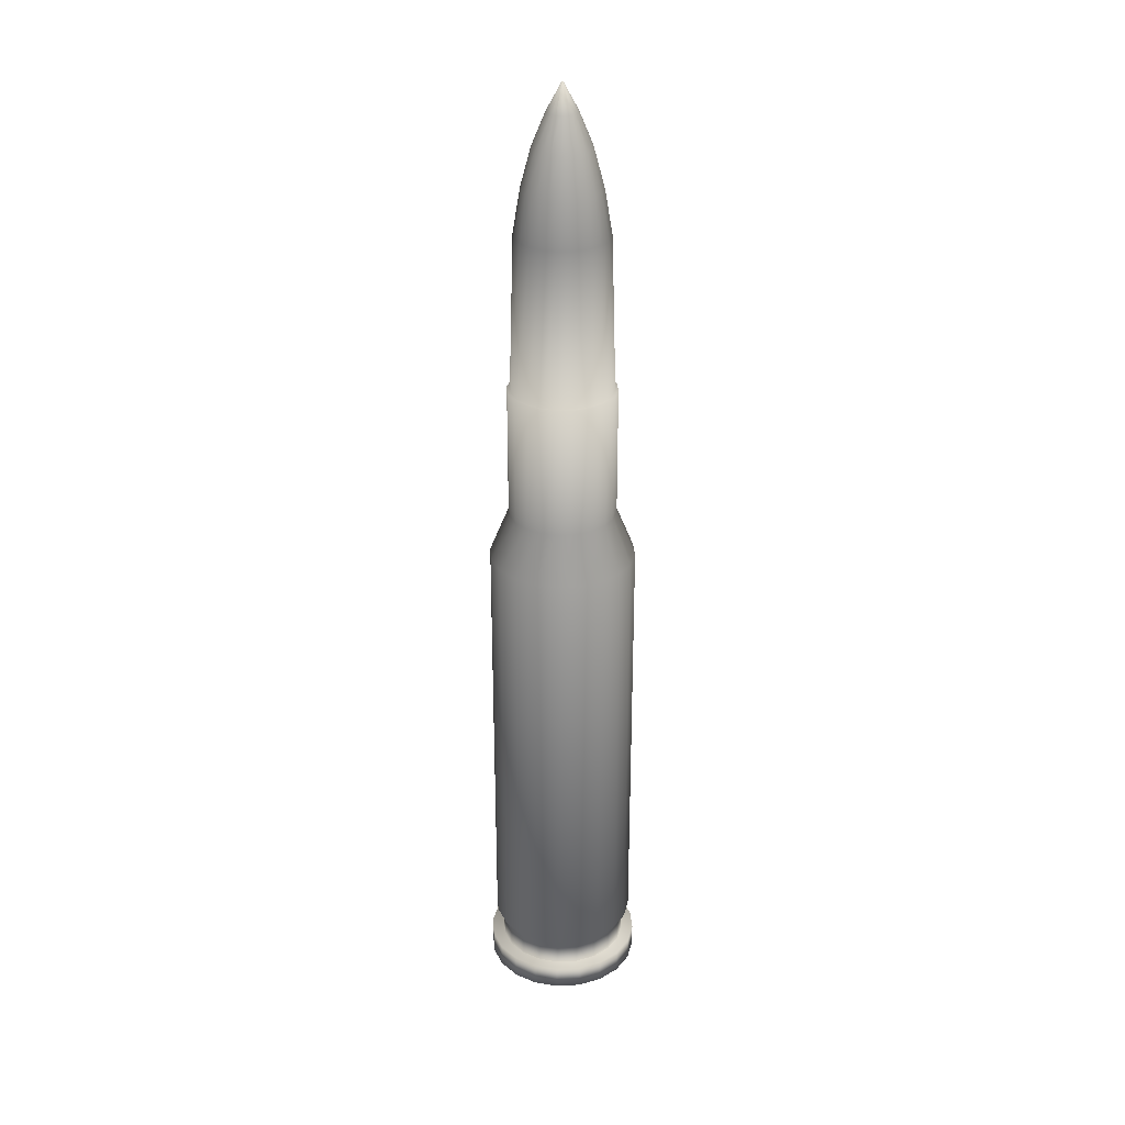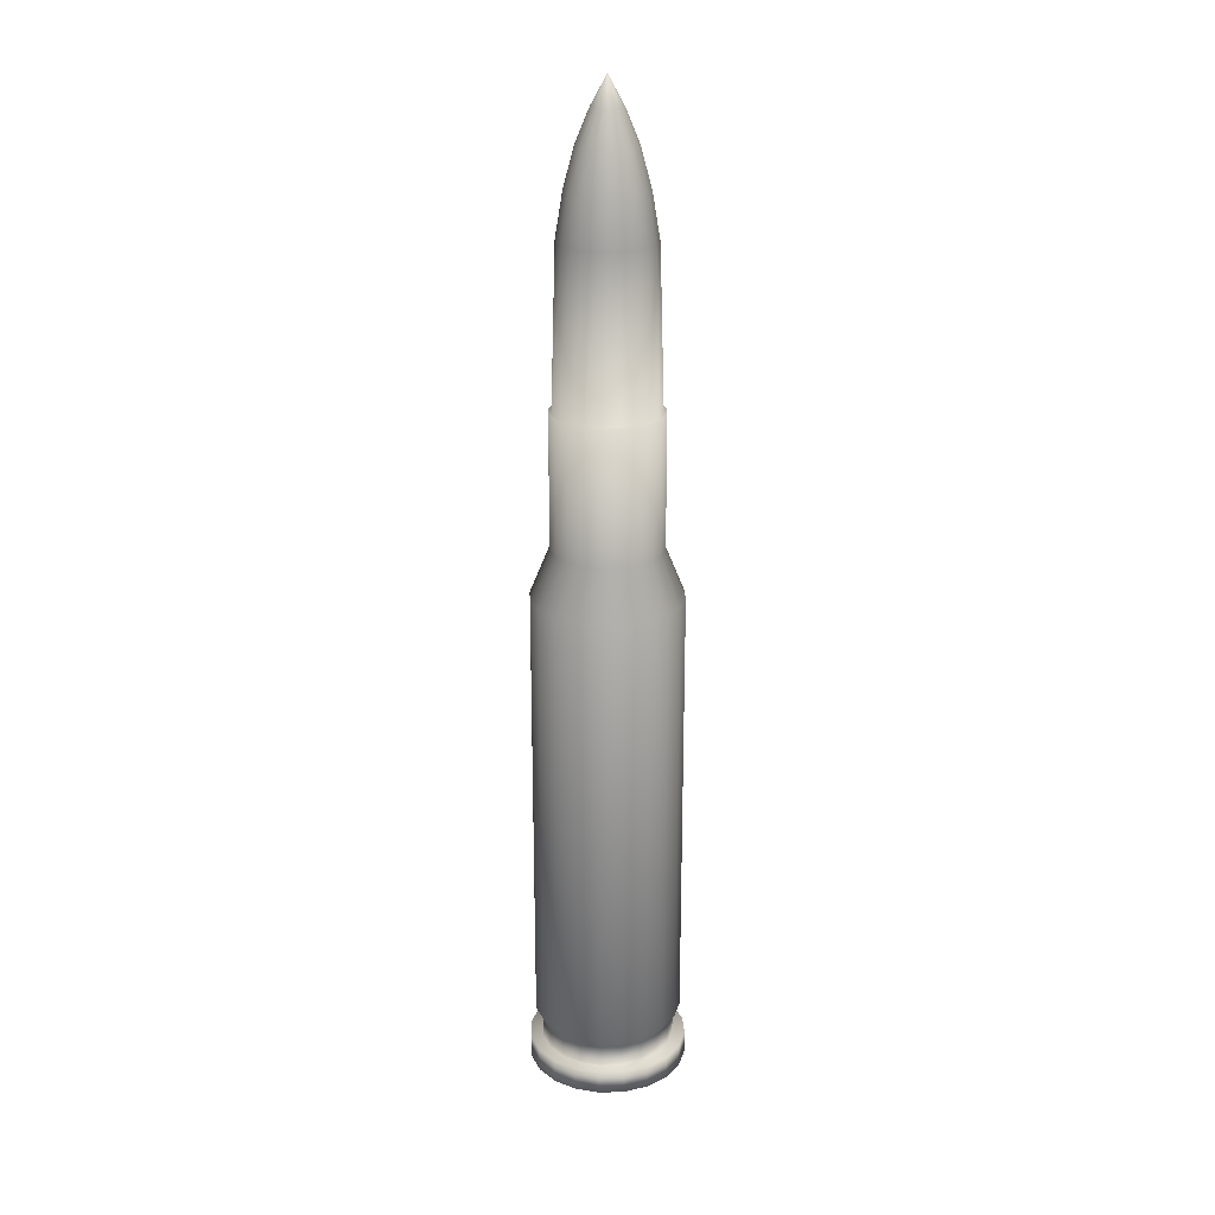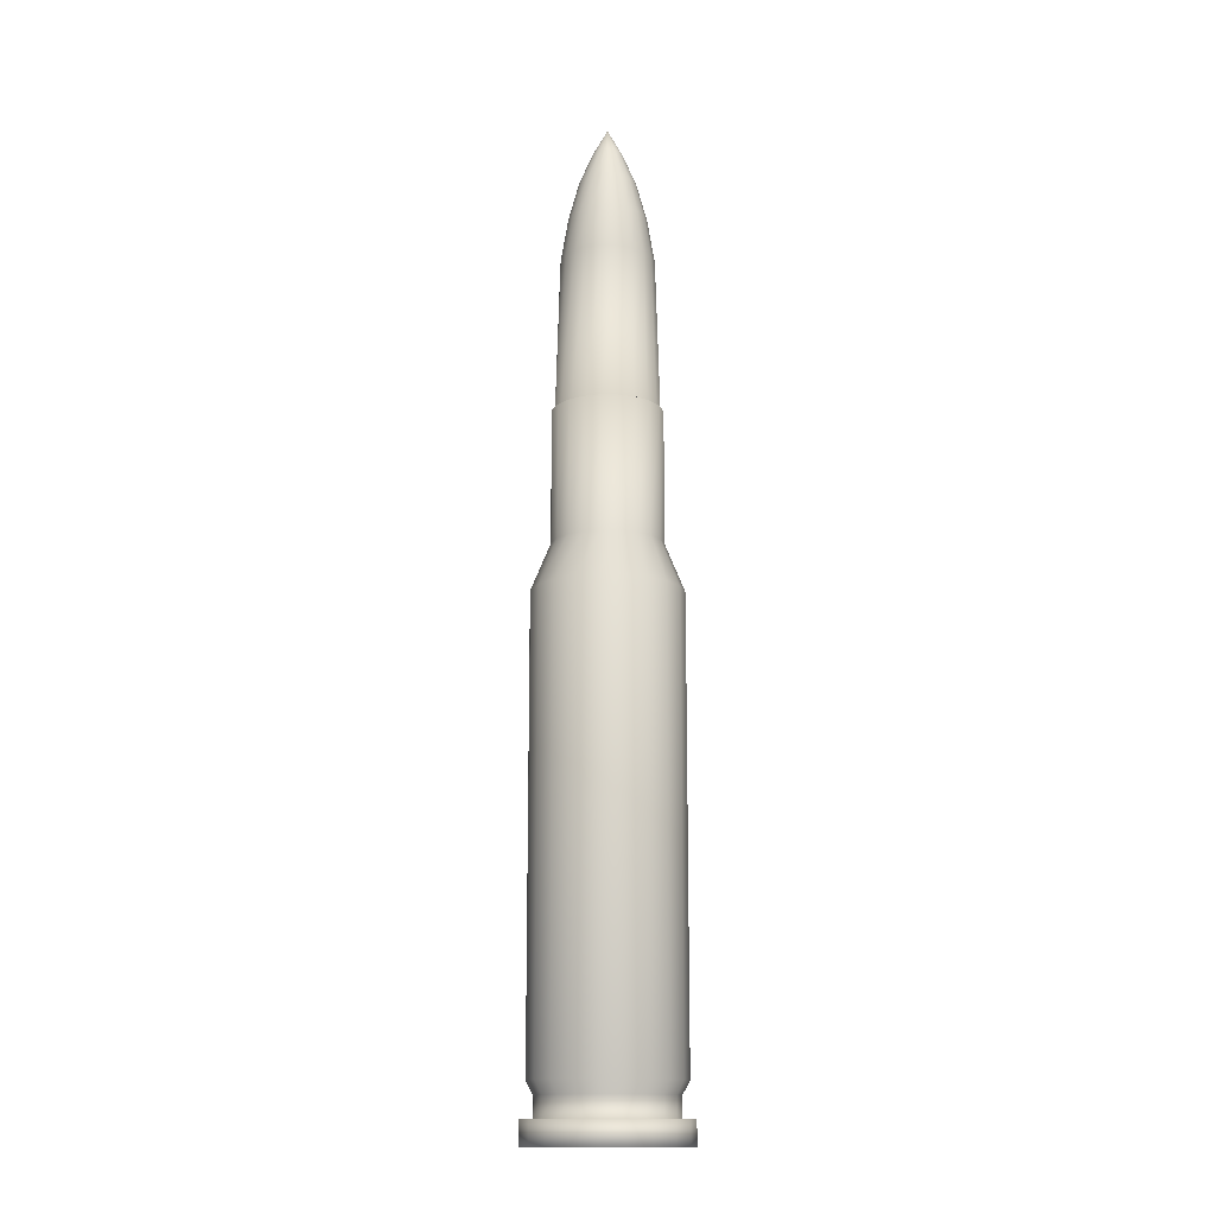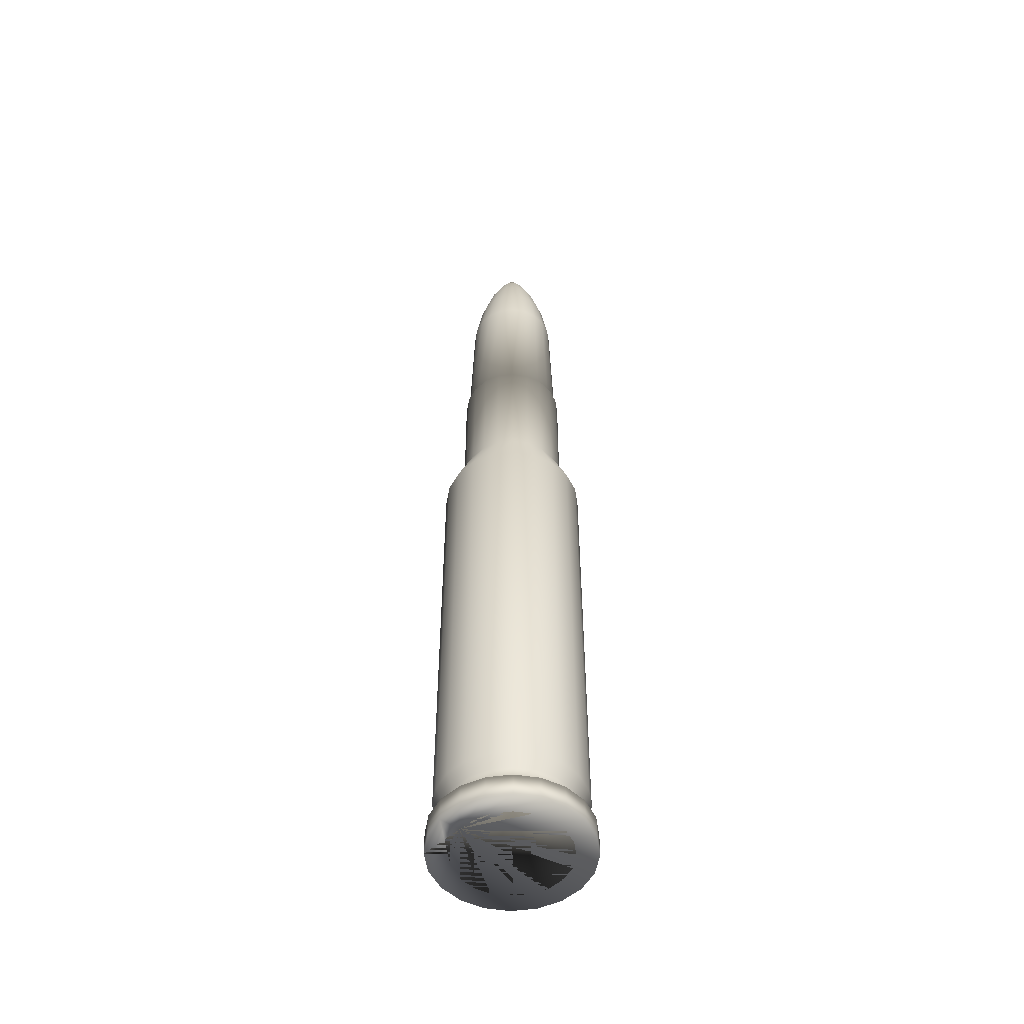
<metadata>
{"format":"obj","ext":"obj","renderer":"f3d","projection":"perspective","resolution":1024,"background":"white","views":[{"elev":29.1,"azim":90.4,"up":"+Z"},{"elev":22.7,"azim":-106.1,"up":"+Z"},{"elev":-14.5,"azim":74.0,"up":"+Z"},{"elev":-51.3,"azim":85.1,"up":"+Z"}]}
</metadata>
<code>
o Mesh_0
v -0.005749 0.02304 -0.08507
v -0.01262 0.02013 -0.08507
v -0.01262 0.02013 0.05964
v -0.005749 0.02304 0.05964
v -0.01826 0.01524 -0.08507
v -0.01826 0.01524 0.05964
v -0.02211 0.008851 -0.08507
v -0.02211 0.008851 0.05964
v -0.0238 0.001582 -0.08507
v -0.0238 0.001582 0.05964
v -0.02316 -0.005853 -0.08507
v -0.02316 -0.005853 0.05964
v -0.02026 -0.01273 -0.08507
v -0.02026 -0.01273 0.05964
v -0.01537 -0.01837 -0.08507
v -0.01537 -0.01837 0.05964
v -0.008977 -0.02222 -0.08507
v -0.008977 -0.02222 0.05964
v -0.001708 -0.02391 -0.08507
v -0.001708 -0.02391 0.05964
v 0.005727 -0.02327 -0.08507
v 0.005727 -0.02327 0.05964
v 0.0126 -0.02036 -0.08507
v 0.0126 -0.02036 0.05964
v 0.01824 -0.01547 -0.08507
v 0.01824 -0.01547 0.05964
v 0.02209 -0.009081 -0.08507
v 0.02209 -0.009081 0.05964
v 0.02378 -0.001812 -0.08507
v 0.02378 -0.001812 0.05964
v 0.02314 0.005623 -0.08507
v 0.02314 0.005623 0.05964
v 0.02023 0.0125 -0.08507
v 0.01535 0.01813 -0.08507
v 0.01535 0.01813 0.05964
v 0.02023 0.0125 0.05964
v 0.008955 0.02199 -0.08507
v 0.008955 0.02199 0.05964
v 0.001686 0.02368 -0.08507
v 0.001686 0.02368 0.05964
v -0.002004 0.003084 -0.101
v -0.002895 0.002312 -0.101
v -0.003211 -0.002109 -0.101
v -0.001428 -0.003609 -0.101
v 0.000896 -0.003774 -0.101
v 0.003749 -0.000384 -0.101
v 0.003189 0.001878 -0.101
v 0.002416 0.002769 -0.101
v 0.001406 0.003378 -0.101
v 0.000257 0.003645 -0.101
v -4.3e-05 1.6e-05 0.2147
v -0.000145 -0.000106 0.2147
v -0.000142 -0.000148 0.2147
v -9.8e-05 -0.000218 0.2147
v -2.1e-05 -0.00025 0.2147
v 2.2e-05 -0.000246 0.2147
v 9.2e-05 -0.000202 0.2147
v 0.000114 -0.000166 0.2147
v 0.000124 -0.000125 0.2147
v 0.00012 -8.3e-05 0.2147
v 0.000104 -4.4e-05 0.2147
v 7.6e-05 -1.2e-05 0.2147
v 4e-05 1e-05 0.2147
v -0.005195 0.0208 -0.08926
v -0.01141 0.01818 -0.08926
v -0.0165 0.01376 -0.08926
v -0.01998 0.007985 -0.08926
v -0.02151 0.001418 -0.08926
v -0.02093 -0.005299 -0.08926
v -0.0183 -0.01151 -0.08926
v -0.01389 -0.0166 -0.08926
v -0.008111 -0.02008 -0.08926
v -0.001544 -0.02161 -0.08926
v 0.005173 -0.02103 -0.08926
v 0.01138 -0.01841 -0.08926
v 0.01648 -0.01399 -0.08926
v 0.01996 -0.008216 -0.08926
v 0.02148 -0.001649 -0.08926
v 0.02091 0.005069 -0.08926
v 0.01828 0.01128 -0.08926
v 0.01386 0.01637 -0.08926
v 0.00809 0.01985 -0.08926
v 0.001522 0.02138 -0.08926
v -0.005195 0.0208 -0.096
v -0.01141 0.01818 -0.096
v -0.0165 0.01376 -0.096
v -0.01998 0.007985 -0.096
v -0.02151 0.001418 -0.096
v -0.02093 -0.005299 -0.096
v -0.0183 -0.01151 -0.096
v -0.01389 -0.0166 -0.096
v 0.01996 -0.008216 -0.096
v 0.02091 0.005069 -0.096
v 0.01828 0.01128 -0.096
v 0.01386 0.01637 -0.096
v 0.001522 0.02138 -0.096
v -0.01965 0.01641 -0.096
v -0.02492 -0.006289 -0.096
v -0.01653 -0.01975 -0.096
v -0.009657 -0.02389 -0.096
v -0.001544 -0.02161 -0.096
v -0.008111 -0.02008 -0.096
v -0.001837 -0.02571 -0.096
v 0.005173 -0.02103 -0.096
v 0.006162 -0.02502 -0.096
v 0.01138 -0.01841 -0.096
v 0.01648 -0.01399 -0.096
v 0.01962 -0.01664 -0.096
v 0.02377 -0.009761 -0.096
v 0.02559 -0.001941 -0.096
v 0.02148 -0.001649 -0.096
v 0.0249 0.006058 -0.096
v 0.02177 0.01345 -0.096
v 0.01651 0.01952 -0.096
v 0.00809 0.01985 -0.096
v 0.009635 0.02366 -0.096
v -0.006184 0.02479 -0.096
v -0.01358 0.02167 -0.096
v -0.02379 0.009531 -0.096
v -0.02379 0.009531 -0.1037
v -0.02561 0.00171 -0.096
v -0.02179 -0.01368 -0.096
v -0.02179 -0.01368 -0.1037
v 0.01356 -0.0219 -0.096
v 0.0249 0.006058 -0.1037
v 0.009635 0.02366 -0.1037
v 0.001815 0.02548 -0.096
v -0.009308 0.01481 0.07504
v -0.004241 0.01695 0.07504
v -0.01346 0.01121 0.07504
v -0.01631 0.006495 0.07504
v -0.01755 0.001136 0.07504
v -0.01708 -0.004345 0.07504
v -0.01494 -0.009413 0.07504
v -0.01133 -0.01357 0.07504
v -0.006621 -0.01641 0.07504
v -0.001262 -0.01766 0.07504
v 0.004219 -0.01718 0.07504
v 0.009287 -0.01504 0.07504
v 0.01344 -0.01144 0.07504
v 0.01628 -0.006725 0.07504
v 0.01753 -0.001366 0.07504
v 0.01706 0.004115 0.07504
v 0.01491 0.009182 0.07504
v 0.01131 0.01334 0.07504
v 0.006599 0.01618 0.07504
v 0.00124 0.01742 0.07504
v -0.01346 0.01121 0.118
v -0.01755 0.001136 0.118
v -0.01708 -0.004345 0.118
v -0.01494 -0.009413 0.118
v 0.009287 -0.01504 0.118
v 0.01753 -0.001366 0.118
v 0.006599 0.01618 0.118
v 0.00124 0.01742 0.118
v -0.009308 0.01481 0.118
v -0.01271 0.01057 0.118
v -0.01631 0.006495 0.118
v -0.01612 -0.004107 0.118
v -0.01133 -0.01357 0.118
v -0.01069 -0.01281 0.118
v -0.006621 -0.01641 0.118
v -0.001262 -0.01766 0.118
v 0.004219 -0.01718 0.118
v 0.003981 -0.01622 0.118
v 0.01344 -0.01144 0.118
v 0.01269 -0.0108 0.118
v 0.01628 -0.006725 0.118
v 0.01537 -0.006353 0.118
v 0.01654 -0.001296 0.118
v 0.01706 0.004115 0.118
v 0.01491 0.009182 0.118
v 0.01131 0.01334 0.118
v 0.006227 0.01526 0.118
v 0.00117 0.01644 0.118
v -0.004241 0.01695 0.118
v -0.004003 0.01599 0.118
v -0.003646 0.01455 0.1682
v -0.008 0.01271 0.1682
v -0.006731 0.01067 0.1827
v -0.003069 0.01222 0.1827
v -0.01157 0.009613 0.1682
v -0.009736 0.008068 0.1827
v -0.01401 0.005565 0.1682
v -0.01179 0.004662 0.1827
v -0.01508 0.00096 0.1682
v -0.01269 0.000789 0.1827
v -0.01468 -0.00375 0.1682
v -0.01235 -0.003173 0.1827
v -0.0108 -0.006835 0.1827
v -0.01284 -0.008104 0.1682
v -0.00974 -0.01168 0.1682
v -0.008194 -0.00984 0.1827
v -0.005691 -0.01412 0.1682
v -0.004789 -0.01189 0.1827
v -0.001086 -0.01519 0.1682
v -0.000915 -0.01279 0.1827
v 0.003624 -0.01478 0.1682
v 0.003047 -0.01245 0.1827
v 0.007978 -0.01294 0.1682
v 0.006709 -0.0109 0.1827
v 0.01155 -0.009844 0.1682
v 0.009714 -0.008299 0.1827
v 0.01399 -0.005795 0.1682
v 0.01177 -0.004893 0.1827
v 0.01506 -0.00119 0.1682
v 0.01267 -0.00102 0.1827
v 0.01465 0.00352 0.1682
v 0.01233 0.002942 0.1827
v 0.01281 0.007874 0.1682
v 0.01078 0.006605 0.1827
v 0.009718 0.01145 0.1682
v 0.008173 0.00961 0.1827
v 0.005669 0.01389 0.1682
v 0.004767 0.01166 0.1827
v 0.001064 0.01496 0.1682
v 0.000893 0.01256 0.1827
v -0.008785 0.01397 0.118
v -0.01539 0.006123 0.118
v -0.01656 0.001065 0.118
v -0.0141 -0.008889 0.118
v -0.006249 -0.01549 0.118
v -0.001192 -0.01667 0.118
v 0.008763 -0.0142 0.118
v 0.0161 0.003877 0.118
v 0.01407 0.008659 0.118
v 0.01067 0.01258 0.118
v -0.002252 0.008928 0.1953
v 0.000652 0.009178 0.1953
v 0.003491 0.008518 0.1953
v 0.005988 0.007014 0.1953
v 0.007897 0.004811 0.1953
v 0.009033 0.002126 0.1953
v 0.009283 -0.000778 0.1953
v 0.008623 -0.003618 0.1953
v 0.007118 -0.006114 0.1953
v 0.004915 -0.008023 0.1953
v 0.00223 -0.009159 0.1953
v -0.000674 -0.009409 0.1953
v -0.003513 -0.008749 0.1953
v -0.00601 -0.007244 0.1953
v -0.007919 -0.005042 0.1953
v -0.009054 -0.002357 0.1953
v -0.009304 0.000548 0.1953
v -0.008645 0.003387 0.1953
v -0.00714 0.005884 0.1953
v -0.004937 0.007793 0.1953
v -0.001206 0.004706 0.2058
v 0.000342 0.00484 0.2058
v 0.001856 0.004488 0.2058
v 0.003187 0.003685 0.2058
v 0.004205 0.002511 0.2058
v 0.004811 0.00108 0.2058
v 0.004944 -0.000469 0.2058
v 0.004592 -0.001983 0.2058
v 0.00379 -0.003314 0.2058
v 0.002615 -0.004332 0.2058
v 0.001184 -0.004937 0.2058
v -0.000364 -0.00507 0.2058
v -0.001878 -0.004718 0.2058
v -0.003209 -0.003916 0.2058
v -0.004227 -0.002742 0.2058
v -0.004832 -0.00131 0.2058
v -0.004966 0.000238 0.2058
v -0.004614 0.001752 0.2058
v -0.003812 0.003083 0.2058
v -0.002637 0.004101 0.2058
v -1e-06 1.9e-05 0.2147
v 6e-05 -0.00023 0.2147
v -6.2e-05 -0.00024 0.2147
v -0.000125 -0.000187 0.2147
v -0.000136 -6.5e-05 0.2147
v -0.000114 -2.8e-05 0.2147
v -8.2e-05 -1e-06 0.2147
v -0.004518 0.01807 -0.1037
v -0.01965 0.01641 -0.1037
v -0.01358 0.02167 -0.1037
v -0.009916 0.01579 -0.1037
v -0.01435 0.01195 -0.1037
v -0.01737 0.006927 -0.1037
v -0.02561 0.00171 -0.1037
v -0.02492 -0.006289 -0.1037
v -0.01819 -0.004622 -0.1037
v -0.01591 -0.01002 -0.1037
v -0.01653 -0.01975 -0.1037
v -0.009657 -0.02389 -0.1037
v -0.007053 -0.01748 -0.1037
v -0.001344 -0.0188 -0.1037
v -0.001837 -0.02571 -0.1037
v 0.006162 -0.02502 -0.1037
v 0.004496 -0.0183 -0.1037
v 0.01962 -0.01664 -0.1037
v 0.01356 -0.0219 -0.1037
v 0.009895 -0.01602 -0.1037
v 0.02377 -0.009761 -0.1037
v 0.02559 -0.001941 -0.1037
v 0.01735 -0.007158 -0.1037
v 0.01868 -0.001448 -0.1037
v 0.01817 0.004392 -0.1037
v 0.01651 0.01952 -0.1037
v 0.02177 0.01345 -0.1037
v 0.01589 0.00979 -0.1037
v 0.01205 0.01422 -0.1037
v -0.006184 0.02479 -0.1037
v 0.001815 0.02548 -0.1037
v -0.0187 0.001218 -0.1037
v -0.0187 0.001218 -0.09604
v -0.01207 -0.01445 -0.1037
v 0.01432 -0.01218 -0.1037
v 0.01432 -0.01218 -0.09604
v 0.01868 -0.001448 -0.09604
v 0.01205 0.01422 -0.09604
v 0.007031 0.01724 -0.1037
v 0.007031 0.01724 -0.09604
v 0.001322 0.01857 -0.1037
v -0.009916 0.01579 -0.09604
v -0.004518 0.01807 -0.09604
v -0.001426 0.005595 -0.09604
v -0.01435 0.01195 -0.09604
v -0.005462 0.002096 -0.09604
v -0.01737 0.006927 -0.09604
v -0.005879 0.000303 -0.09604
v -0.005721 -0.00153 -0.09604
v -0.01591 -0.01002 -0.09604
v -0.01819 -0.004622 -0.09604
v -0.005004 -0.003226 -0.09604
v -0.01207 -0.01445 -0.09604
v -0.003798 -0.004616 -0.09604
v -0.001344 -0.0188 -0.09604
v -0.007053 -0.01748 -0.09604
v -0.002222 -0.005566 -0.09604
v -0.000429 -0.005983 -0.09604
v 0.004496 -0.0183 -0.09604
v 0.001404 -0.005825 -0.09604
v 0.009894 -0.01602 -0.09604
v 0.003099 -0.005108 -0.09604
v 0.00449 -0.003903 -0.09604
v 0.01735 -0.007158 -0.09604
v 0.00544 -0.002327 -0.09604
v 0.005857 -0.000534 -0.09604
v 0.01817 0.004392 -0.09604
v 0.005699 0.0013 -0.09604
v 0.01589 0.00979 -0.09604
v 0.001322 0.01857 -0.09604
v 0.000408 0.005752 -0.09604
v -0.003121 0.004878 -0.09604
v -0.000918 0.003544 -0.101
v -0.004512 0.003672 -0.09604
v -0.003504 0.001302 -0.101
v -0.003771 0.000153 -0.101
v -0.00367 -0.001022 -0.101
v -0.002438 -0.003 -0.101
v -0.000279 -0.003876 -0.101
v 0.001982 -0.003315 -0.101
v 0.002874 -0.002543 -0.101
v 0.003482 -0.001532 -0.101
v 0.003648 0.000792 -0.101
v 0.004982 0.002995 -0.09604
v 0.003777 0.004386 -0.09604
v 0.0022 0.005336 -0.09604
g Mesh_0_Mesh_0_LowpolyBullet_initialShadingGroup
f 162 160 135 136
f 191 188 159 221
f 208 206 170 225
f 211 209 208 210
f 152 164 138 139
f 77 78 29 27
f 285 286 100 99
f 239 240 195 197
f 30 28 27 29
f 137 136 18 20
f 270 54 261 260
f 3 4 1 2
f 8 6 5 7
f 12 10 9 11
f 353 45 334 332
f 128 129 4 3
f 286 289 103 100
f 59 58 255 254
f 149 158 131 132
f 83 64 1 39
f 317 316 278 275
f 310 338 297 309
f 101 102 91 90 122 99 100 103 105 124 108 109 110 112 113 114 116 127 117 118 97 119 88 87 86 85 84 96 115 95 94 93 111 92 107 106 104
f 176 155 147 129
f 294 309 297 298 299 302 303 313 315 275 278 279 280 306 283 284 308 287 288 289 286 285 123 282 281 120 276 277 304 305 126 300 301 125 296 295 292 293 291
f 139 138 22 24
f 101 104 74 73
f 203 201 200 202
f 301 300 114 113
f 79 80 33 31
f 95 115 82 81
f 48 49 360 359
f 88 89 69 68
f 44 353 332 331
f 145 144 36 35
f 256 257 237 236
f 210 208 225 226
f 282 123 122 98
f 40 38 37 39
f 200 198 165 224
f 87 88 68 67
f 296 125 112 110
f 269 56 258 257
f 68 69 11 9
f 60 59 254 253
f 220 159 188 186
f 64 65 2 1
f 321 307 306 280
f 62 61 252 251
f 50 347 318 345
f 22 20 19 21
f 86 87 67 66
f 217 215 214 216
f 52 272 265 264
f 216 214 174 175
f 313 303 312 314
f 130 128 3 6
f 43 352 328 326
f 45 354 336 334
f 36 32 31 33
f 289 290 105 103
f 355 356 339 337
f 233 234 207 209
f 189 187 186 188
f 180 181 178 179
f 236 237 201 203
f 292 295 109 108
f 14 12 11 13
f 54 271 262 261
f 146 145 35 38
f 253 254 234 233
f 158 148 130 131
f 96 84 64 83
f 324 327 308 284
f 71 72 17 15
f 351 43 326 323
f 273 274 267 266
f 63 62 251 250
f 47 357 46 356 355 354 45 353 44 352 43 351 350 349 42 41 347 50 49 48
f 26 24 23 25
f 69 70 13 11
f 94 95 81 80
f 138 137 20 22
f 232 233 209 211
f 281 282 98 121
f 354 355 337 336
f 38 35 34 37
f 311 341 299 298
f 344 317 275 315
f 259 260 240 239
f 316 319 279 278
f 215 213 212 214
f 93 94 80 79
f 319 321 280 279
f 357 47 358 342
f 268 63 250 249
f 53 52 264 263
f 234 235 205 207
f 135 134 14 16
f 16 14 13 15
f 123 285 99 122
f 81 82 37 34
f 131 130 6 8
f 85 86 66 65
f 125 301 113 112
f 201 199 198 200
f 150 149 132 133
f 255 256 236 235
f 183 180 179 182
f 153 168 141 142
f 24 22 21 23
f 305 304 117 127
f 300 126 116 114
f 47 48 359 358
f 147 146 38 40
f 161 221 159 220 158 149 150 151 160
f 304 277 118 117
f 230 231 213 215
f 82 83 39 37
f 231 232 211 213
f 121 98 122 90 89 88 119
f 251 252 232 231
f 209 207 206 208
f 107 92 77 76
f 223 165 198 196
f 148 156 128 130
f 132 131 8 10
f 206 204 169 170
f 229 230 215 217
f 72 73 19 17
f 90 91 71 70
f 199 197 196 198
f 164 163 137 138
f 151 150 133 134
f 140 139 24 26
f 35 36 33 34
f 74 75 23 21
f 184 182 157 219
f 197 195 194 196
f 343 312 303 302
f 186 184 219 220
f 329 333 291 288
f 212 210 226 227
f 243 244 187 189
f 84 85 65 64
f 277 276 97 118
f 196 194 222 223
f 66 67 7 5
f 187 185 184 186
f 293 290 289 288 291
f 314 344 315 313
f 252 253 233 232
f 205 203 202 204
f 352 44 331 328
f 168 166 140 141
f 65 66 5 2
f 290 293 124 105
f 80 81 34 33
f 246 247 180 183
f 46 357 342 340
f 193 190 191 192
f 245 246 183 185
f 264 265 245 244
f 204 202 167 169
f 260 261 241 240
f 73 74 21 19
f 92 111 78 77
f 350 351 323 322
f 257 258 238 237
f 185 183 182 184
f 173 172 144 145
f 20 18 17 19
f 254 255 235 234
f 6 3 2 5
f 42 349 320 348
f 341 343 302 299
f 227 174 214 212
f 10 8 7 9
f 156 176 129 128
f 41 42 348 346
f 235 236 203 205
f 76 77 27 25
f 32 30 29 31
f 57 269 257 256
f 267 248 228 247
f 171 153 142 143
f 272 273 266 265
f 244 245 185 187
f 58 57 256 255
f 271 53 263 262
f 136 135 16 18
f 134 133 12 14
f 295 296 110 109
f 327 330 287 308
f 4 40 39 1
f 70 71 15 13
f 274 51 248 267
f 250 251 231 230
f 160 151 134 135
f 61 60 253 252
f 129 147 40 4
f 192 191 221 161
f 181 217 216 178
f 276 120 119 97
f 207 205 204 206
f 18 16 15 17
f 194 192 161 222
f 133 132 10 12
f 120 281 121 119
f 338 311 298 297
f 178 216 175 177
f 104 106 75 74
f 241 242 190 193
f 265 266 246 245
f 155 154 146 147
f 242 243 189 190
f 238 239 197 199
f 89 90 70 69
f 75 76 25 23
f 143 142 30 32
f 258 259 239 238
f 154 173 145 146
f 55 270 260 259
f 243 242 262 263
f 163 162 136 137
f 293 292 108 124
f 261 262 242 241
f 224 167 202 200
f 228 229 217 181
f 307 325 283 306
f 263 264 244 243
f 166 152 139 140
f 49 50 345 360
f 141 140 26 28
f 213 211 210 212
f 142 141 28 30
f 335 310 309 294
f 248 249 229 228
f 195 193 192 194
f 237 238 199 201
f 330 329 288 287
f 333 335 294 291
f 51 268 249 248
f 247 228 181 180
f 32 36 144 143
f 56 55 259 258
f 126 305 127 116
f 341 311 340 342 358 359 314 312 343
f 272 52 53 271 54 270 55 56 269 57 58 59 60 61 62 63 268 51 274 273
f 111 93 79 78
f 67 68 9 7
f 78 79 31 29
f 332 334 336 337 339 340 311 338 310 335 333 329 330 327 324 325 307 321 319 316 317 344 314 359 360 345 318 346 348 320 322 323 326 328 331
f 91 102 72 71
f 177 175 174 227 226 225 170 169 167 224 165 223 222 161 160 162 163 164 152 166 168 153 171 172 173 154 155 176 156 148 158 220 219 157 218
f 106 107 76 75
f 218 157 182 179
f 102 101 73 72
f 325 324 284 283
f 266 267 247 246
f 349 350 322 320
f 172 171 143 144
f 188 191 190 189
f 356 46 340 339
f 240 241 193 195
f 179 178 177 218
f 249 250 230 229
f 115 96 83 82
f 347 41 346 318
f 28 26 25 27

</code>
